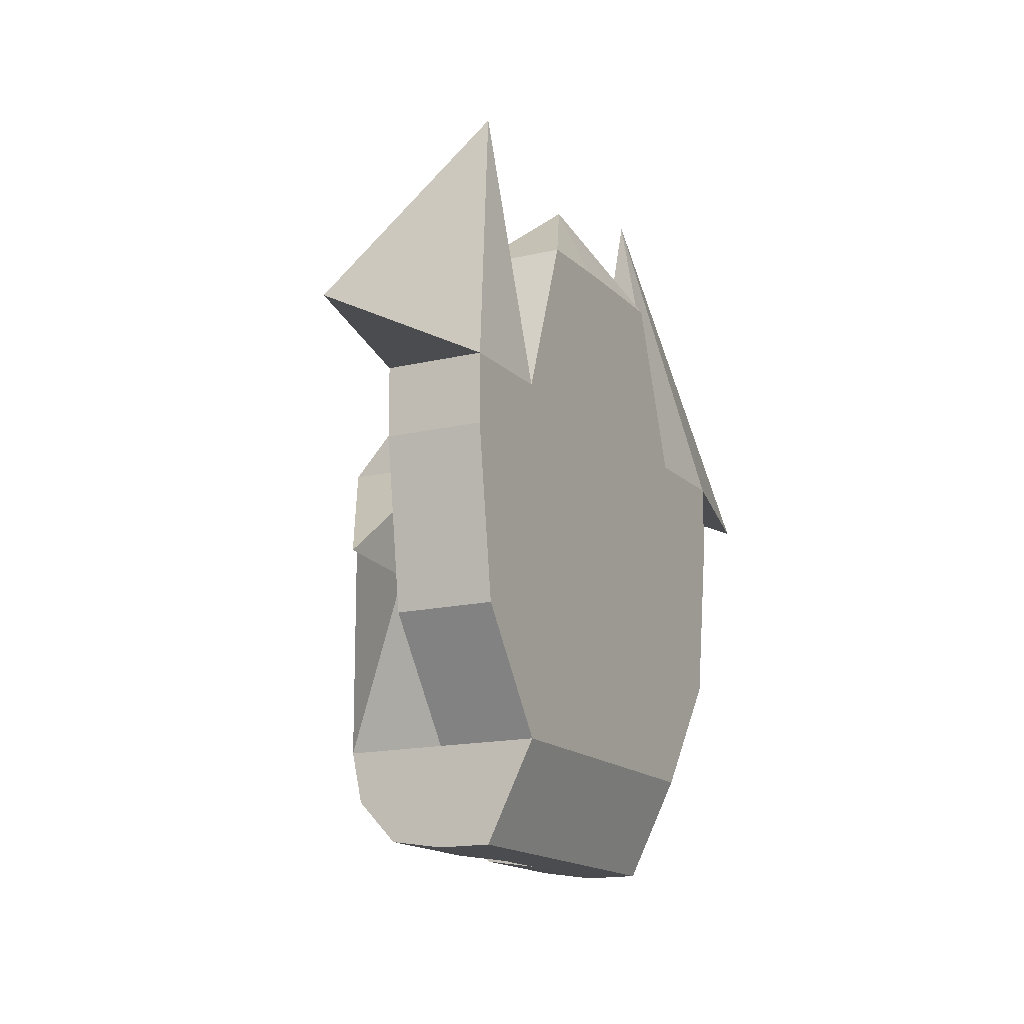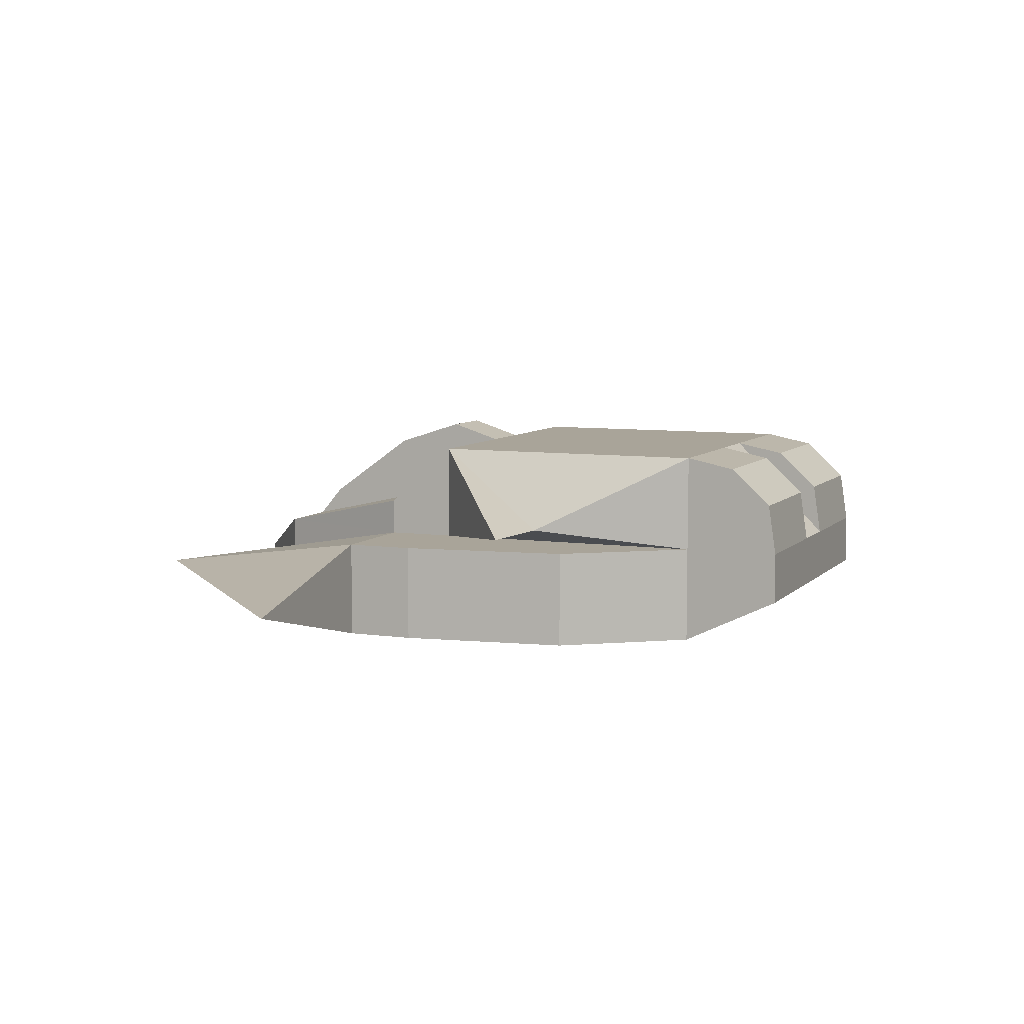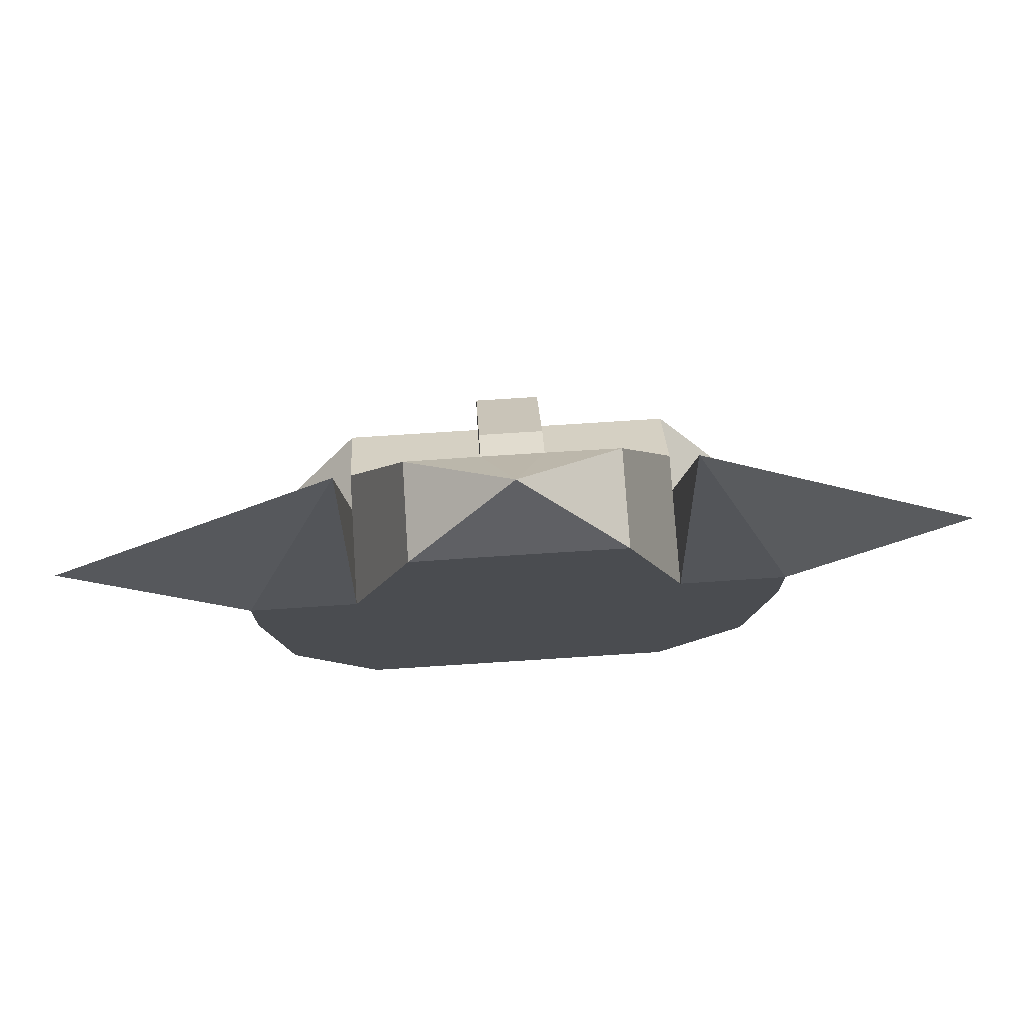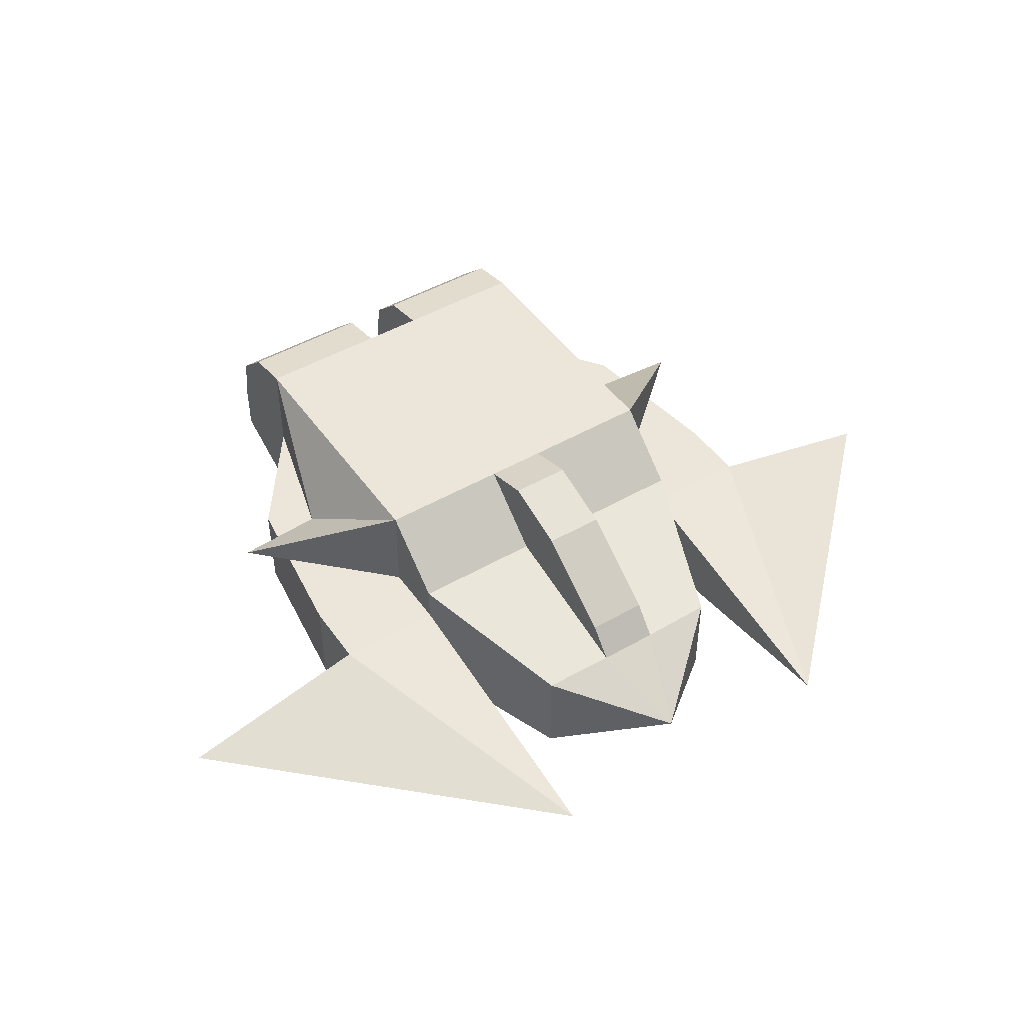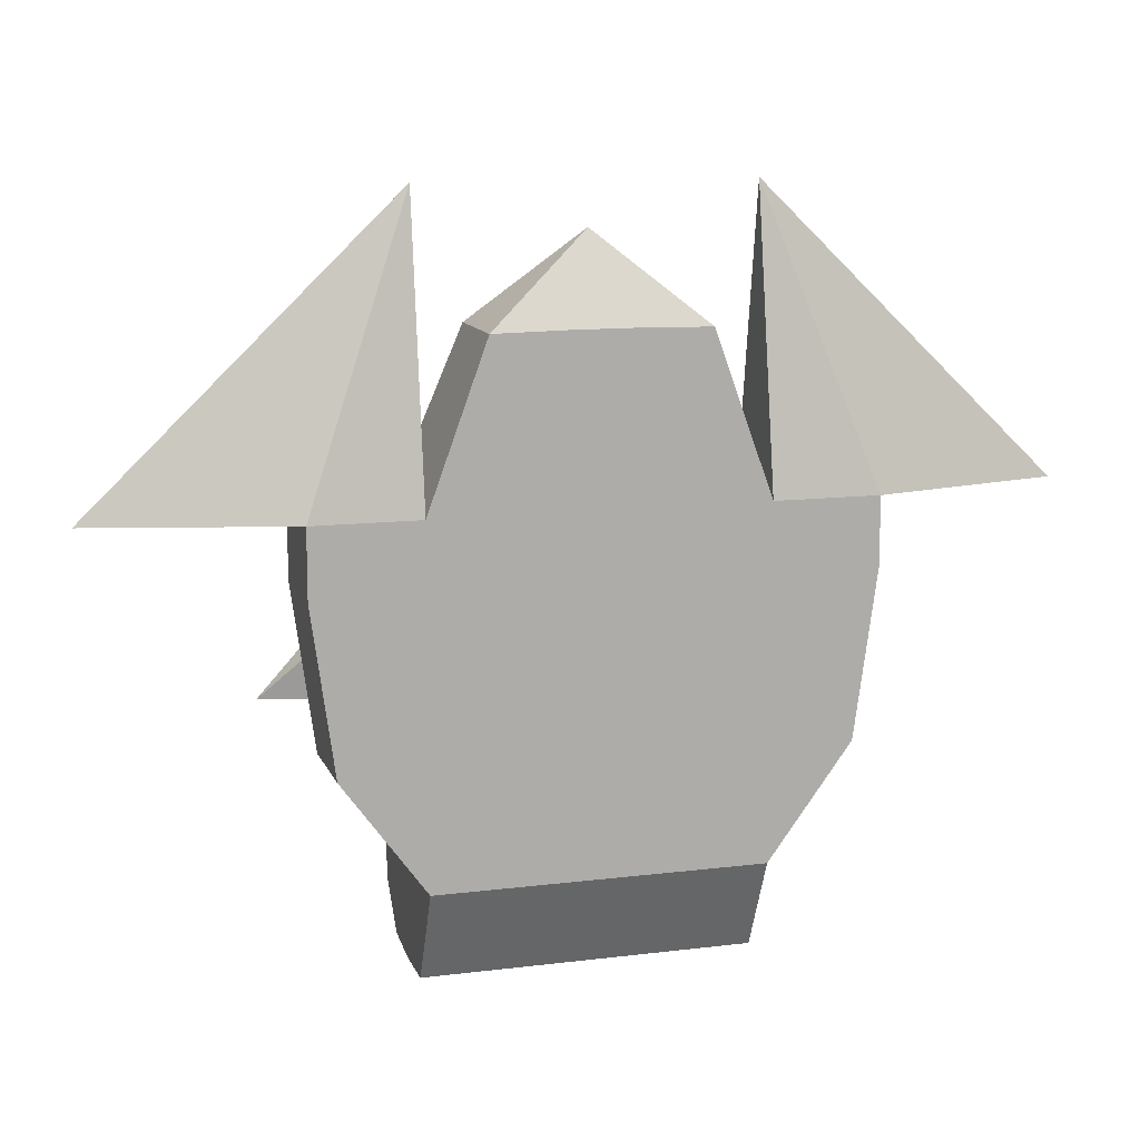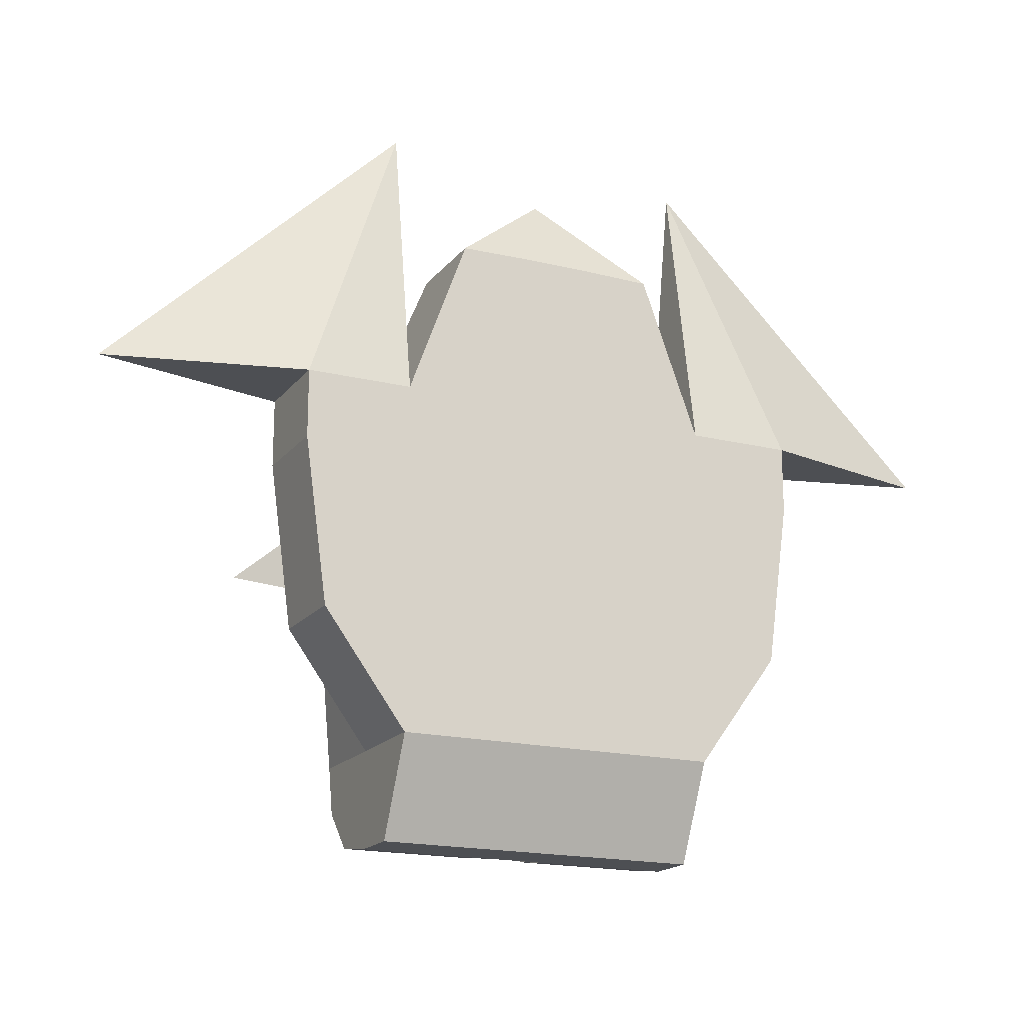
<metadata>
{"format":"obj","ext":"obj","renderer":"f3d","projection":"perspective","resolution":1024,"background":"white","views":[{"elev":-15.1,"azim":-62.6,"up":"+Z"},{"elev":7.2,"azim":112.7,"up":"+Y"},{"elev":75.0,"azim":-3.7,"up":"+Z"},{"elev":46.9,"azim":-33.3,"up":"+Y"},{"elev":12.1,"azim":-16.3,"up":"+Z"},{"elev":-17.9,"azim":-25.7,"up":"+Z"}]}
</metadata>
<code>
o medtank_sep9
v -5.821 0.001 9.315
v -1.086 0.001 9.315
v 1.088 0.001 9.315
v 5.823 0.001 9.315
v -5.821 0.0009998 6.879
v -1.086 0.0009997 6.879
v 1.088 0.0009997 6.879
v 5.823 0.0009998 6.879
v -5.821 0.001 -3.106
v -1.086 0.001 -3.106
v 1.088 0.001 -3.106
v 5.823 0.001 -3.106
v -5.821 1.653 -6.547
v -1.086 1.653 -6.547
v 1.088 1.653 -6.547
v 5.823 1.653 -6.547
v -5.821 4.795 9.32
v -1.086 4.795 9.323
v 1.088 4.795 9.323
v 5.823 4.795 9.323
v -5.821 6.988 6.877
v -1.086 6.988 6.879
v 1.088 6.988 6.879
v 5.823 6.988 6.877
v -5.821 6.988 -3.114
v -1.086 6.988 -3.114
v 1.088 6.988 -3.114
v 5.823 6.988 -3.114
v -5.821 3.494 9.315
v -1.086 3.494 15.14
v 1.088 3.494 15.14
v 5.823 3.494 9.315
v 5.823 3.494 6.877
v 5.823 3.494 -3.106
v 5.823 3.494 -6.547
v 1.088 3.494 -6.547
v -1.086 3.494 -6.547
v -5.821 3.494 -6.547
v -5.821 3.494 -3.106
v -5.821 3.494 6.877
v -9.616 0.001 9.315
v 9.618 0.001 9.315
v -9.616 0.0009998 6.879
v 9.618 0.0009998 6.879
v -8.799 0.001 0.9592
v 8.801 0.001 0.9592
v -9.616 3.494 9.315
v 9.618 3.494 9.315
v 9.618 3.494 6.879
v 8.801 3.494 0.9592
v -8.799 3.494 0.9592
v -9.616 3.494 6.879
v -3.715 0.001 15.09
v -1.086 0.001 15.14
v 1.088 0.001 15.14
v 3.717 0.001 15.09
v -3.715 3.494 15.09
v 3.717 3.494 15.09
v -5.802 1.748 19.71
v 5.804 1.748 19.71
v -5.821 6.633 -4.845
v -1.086 6.633 -4.845
v 1.088 6.633 -4.845
v 5.823 6.633 -4.845
v 5.823 5.315 -6.269
v 1.088 5.315 -6.269
v -1.086 5.315 -6.269
v -5.821 5.315 -6.269
v -16.6 1.748 9.315
v 16.61 1.748 9.315
v -7.483 4.134 2.537
v 7.485 4.134 2.537
v -1.086 6.775 11.14
v 1.088 6.775 11.14
v -1.086 7.564 8.694
v 1.088 7.564 8.694
v -1.086 4.522 14.28
v 1.088 4.522 14.28
v 0.0009999 1.748 18.21
v -10.68 4.166 2.77
v 10.68 4.166 2.77
g medtank_sep9_2 - Default
f 1 5 6 2
f 1 41 43 5
f 1 53 57 29
f 1 59 41
f 2 6 7 3
f 2 54 53 1
f 3 7 8 4
f 3 55 54 2
f 4 56 55 3
f 4 60 32
f 5 9 10 6
f 5 43 45 9
f 6 10 11 7
f 7 11 12 8
f 8 44 42 4
f 9 13 14 10
f 9 39 38 13
f 9 45 51 39
f 10 14 15 11
f 11 15 16 12
f 12 46 44 8
f 13 38 37 14
f 14 37 36 15
f 15 36 35 16
f 16 35 34 12
f 17 57 30 18
f 18 22 21 17
f 18 73 75 22
f 19 31 58 20
f 19 74 78 31
f 20 24 23 19
f 20 32 33 24
f 20 58 32
f 21 40 29 17
f 21 80 40
f 22 26 25 21
f 22 75 76 23
f 23 27 26 22
f 23 76 74 19
f 24 28 27 23
f 24 72 28
f 24 81 72
f 25 61 68 38
f 25 71 21
f 26 62 61 25
f 27 36 37 26
f 27 63 66 36
f 28 64 63 27
f 28 72 34
f 29 57 17
f 29 59 1
f 30 77 73 18
f 30 79 31
f 31 78 77 30
f 31 79 58
f 32 48 49 33
f 32 58 56 4
f 32 60 48
f 33 49 50 34
f 33 81 24
f 34 35 28
f 34 50 46 12
f 34 72 33
f 35 65 64 28
f 36 66 65 35
f 37 67 62 26
f 38 39 25
f 38 68 67 37
f 39 51 52 40
f 39 71 25
f 40 52 47 29
f 40 71 39
f 40 80 71
f 41 47 52 43
f 41 69 47
f 42 60 4
f 42 70 60
f 43 52 51 45
f 44 49 48 42
f 46 50 49 44
f 47 59 29
f 47 69 59
f 48 70 42
f 53 79 57
f 54 79 53
f 55 79 54
f 56 79 55
f 57 79 30
f 58 79 56
f 59 69 41
f 60 70 48
f 62 67 68 61
f 64 65 66 63
f 71 80 21
f 72 81 33
f 73 77 78 74
f 74 76 75 73

</code>
